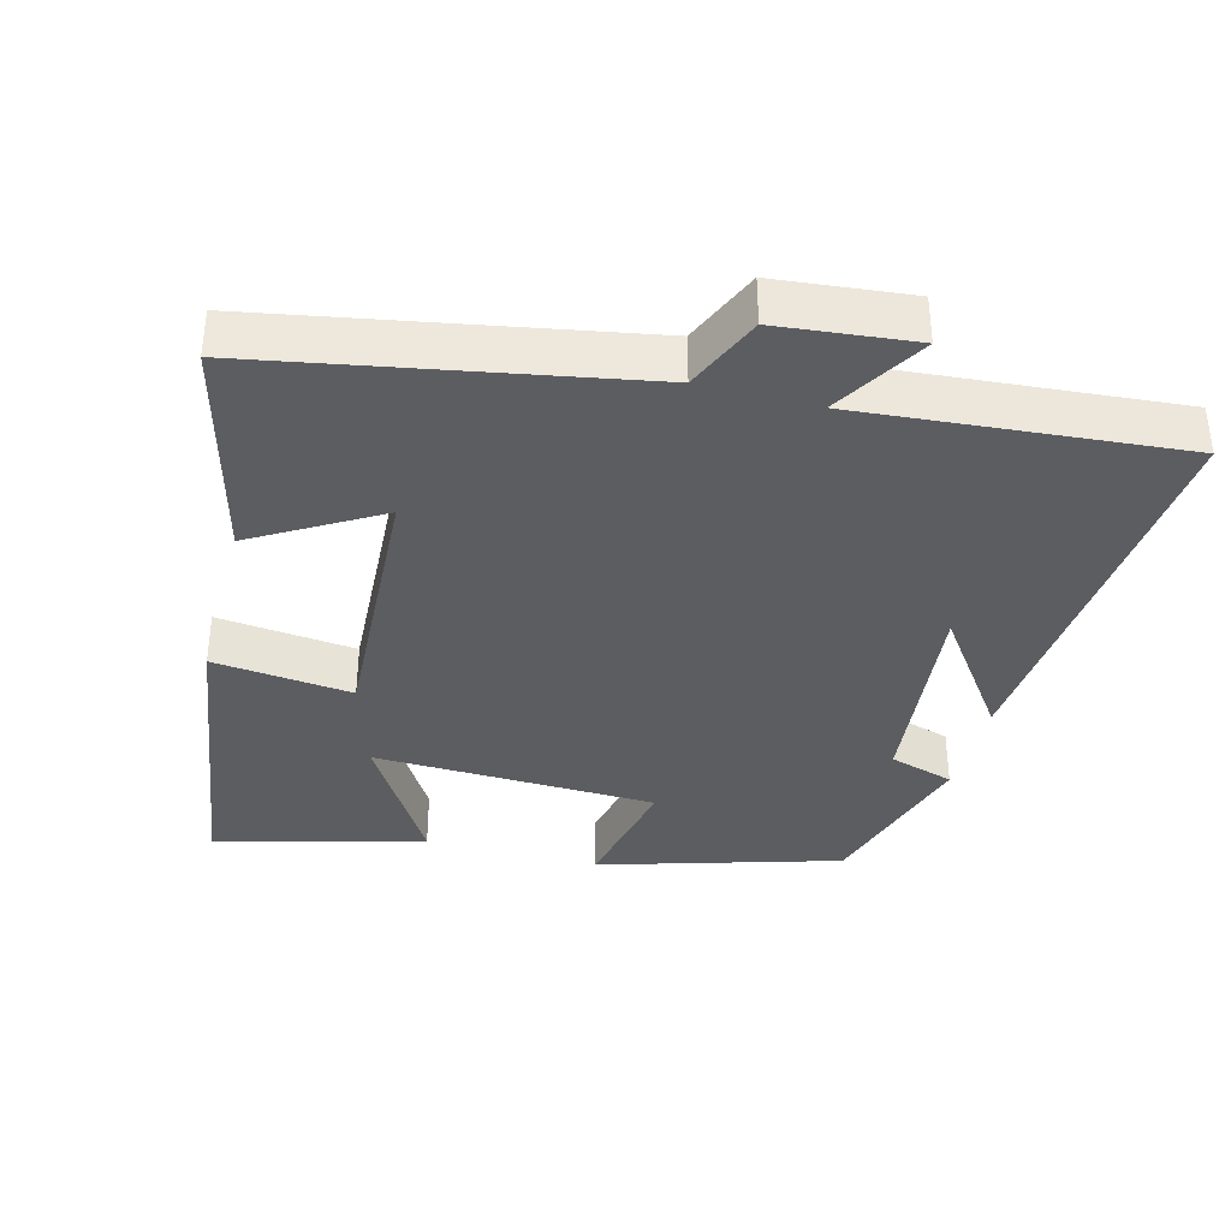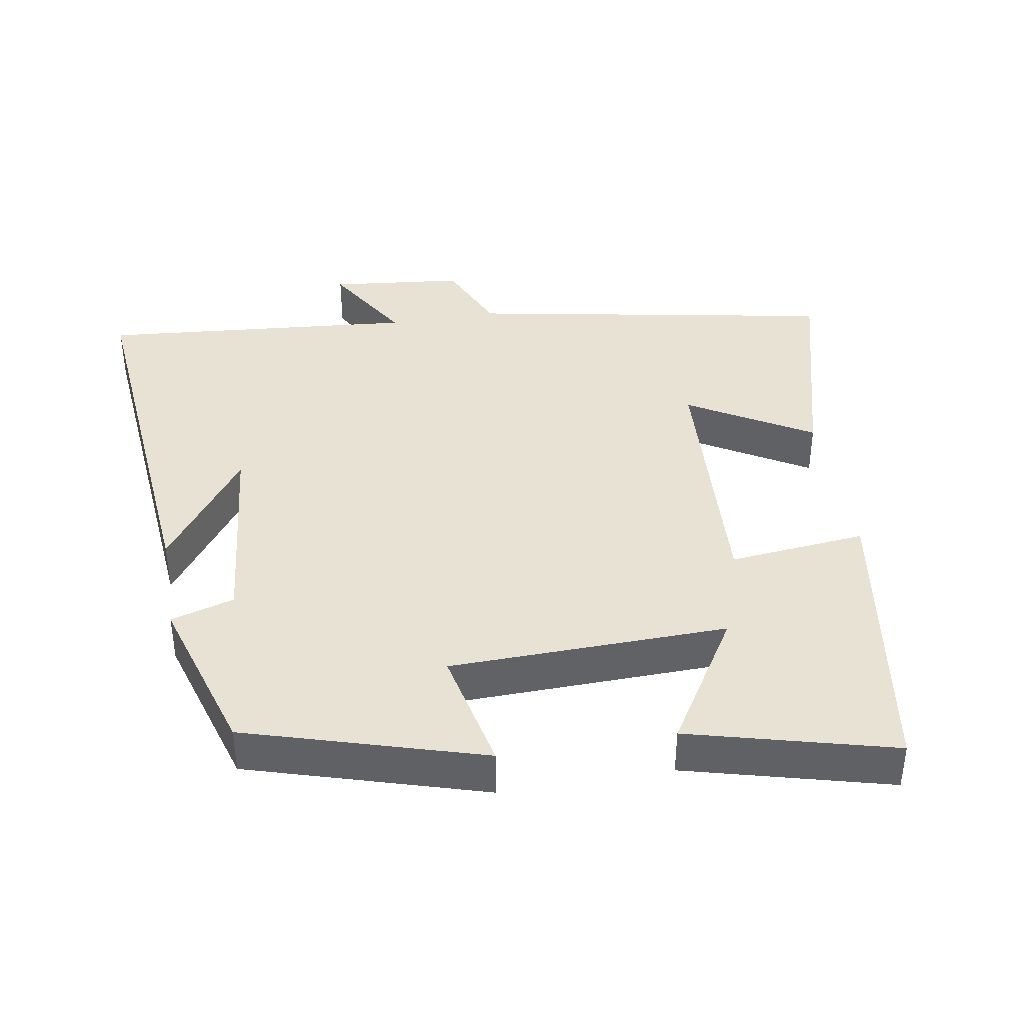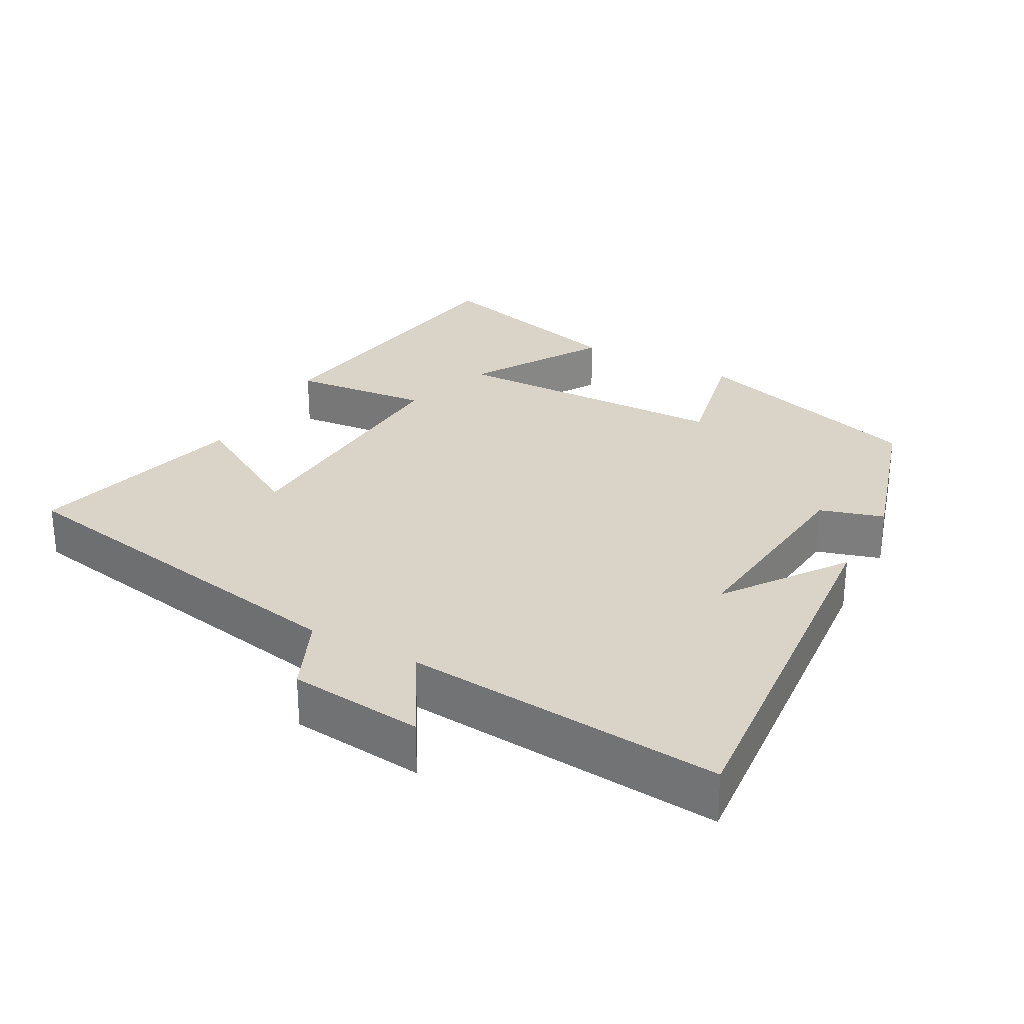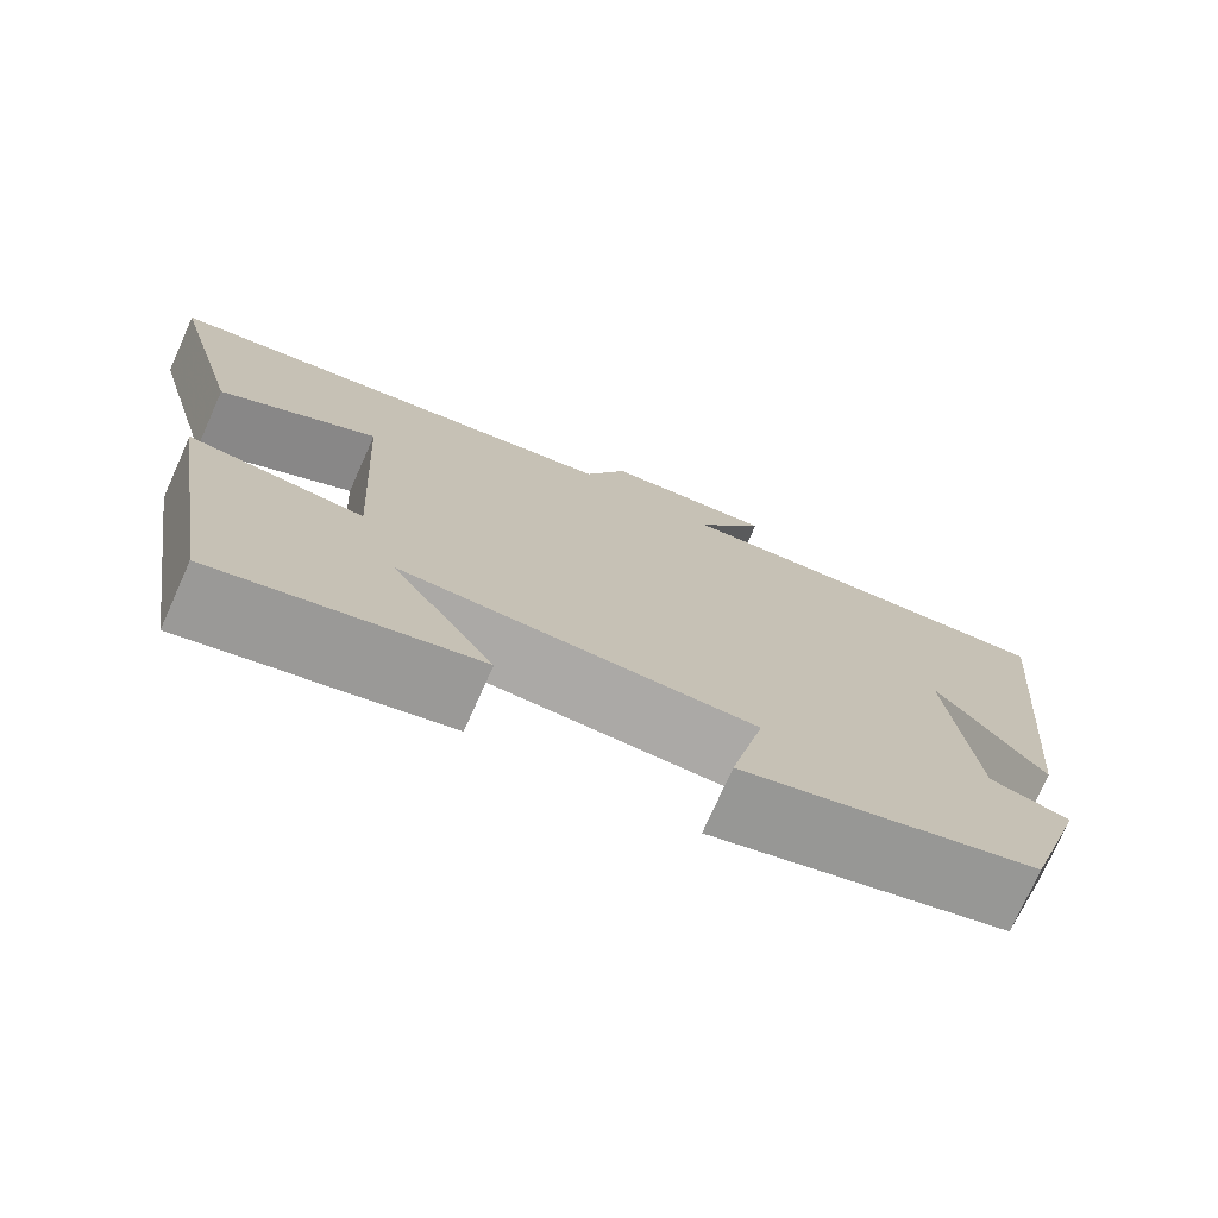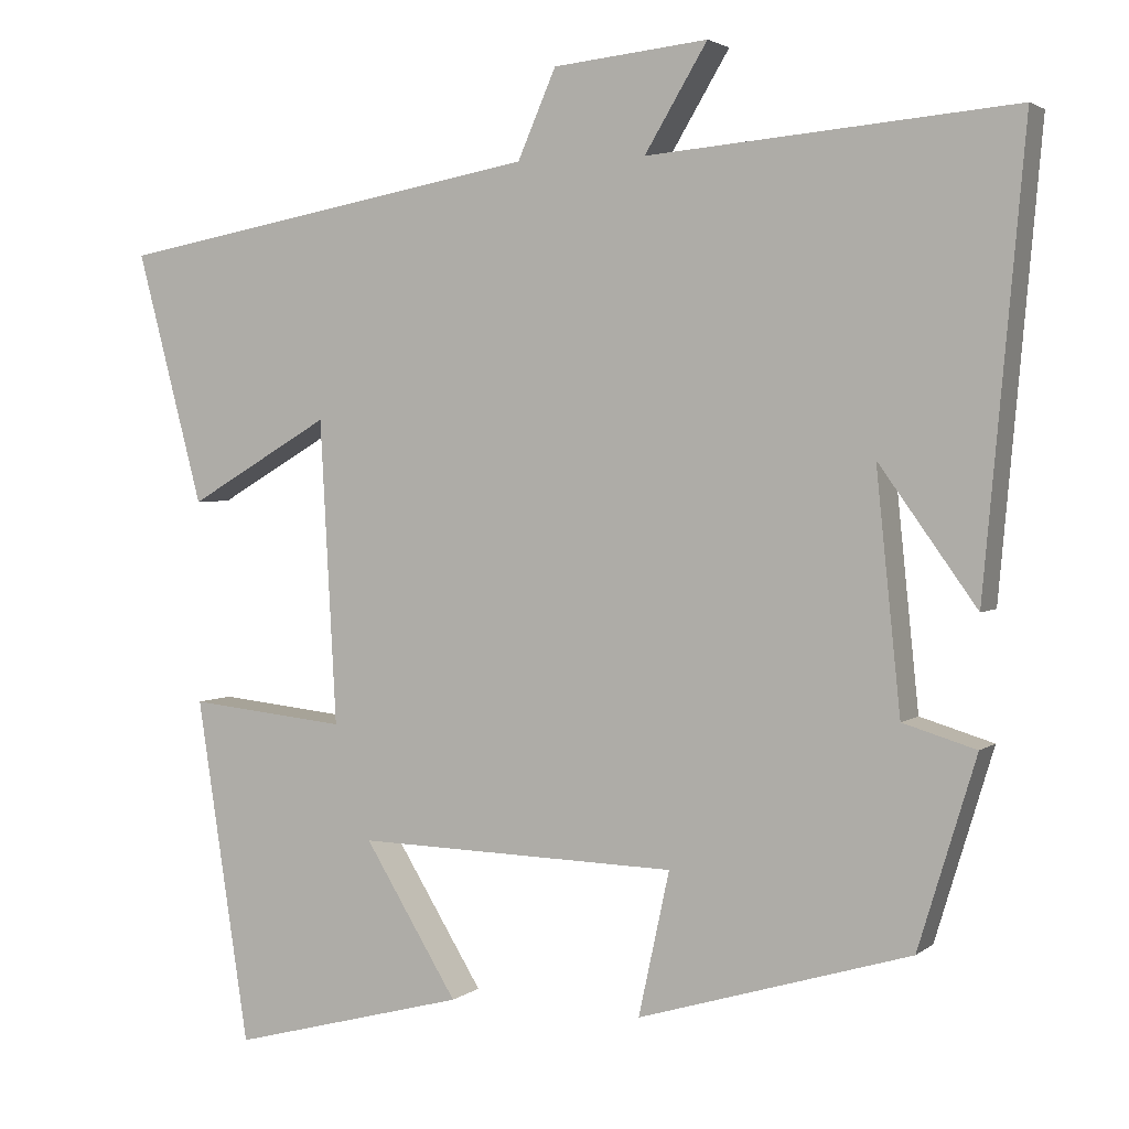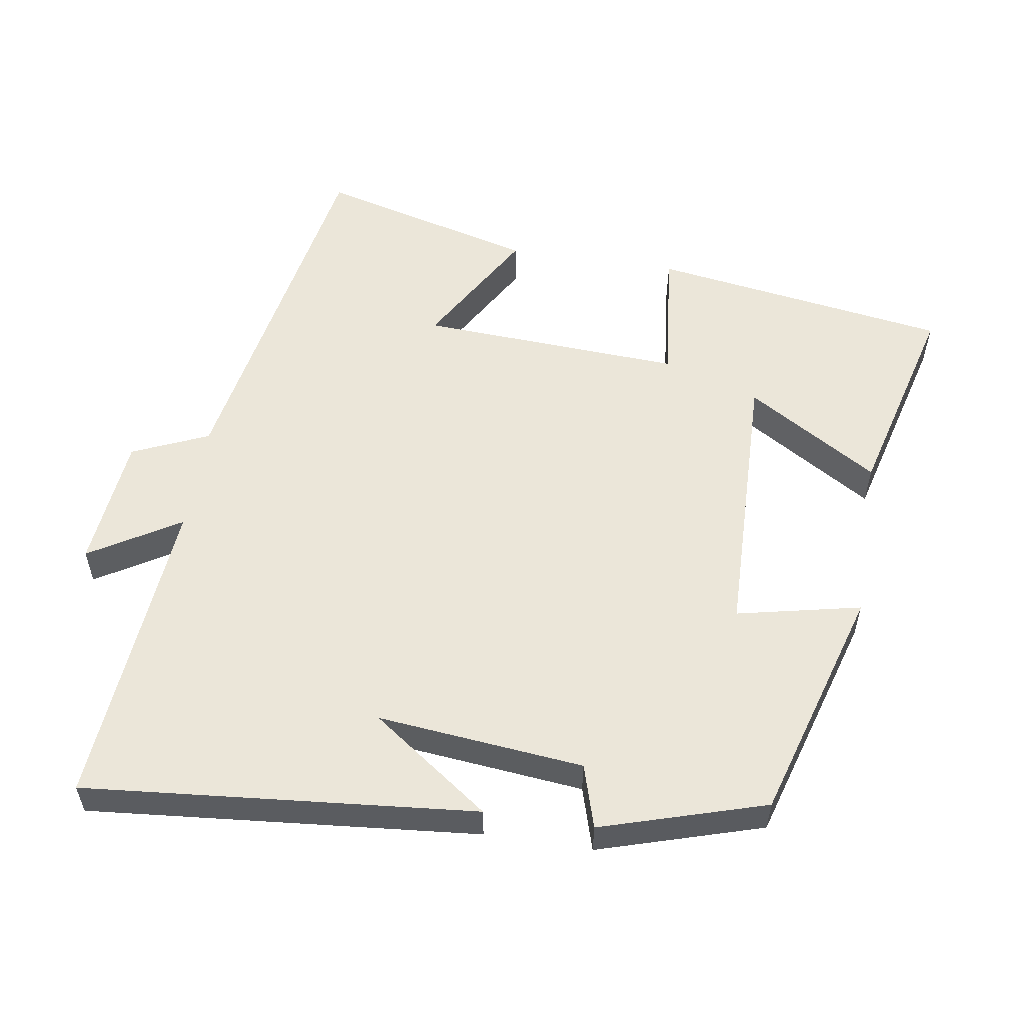
<metadata>
{"format":"obj","ext":"obj","renderer":"f3d","projection":"perspective","resolution":1024,"background":"white","views":[{"elev":-37.1,"azim":-14.9,"up":"+Y"},{"elev":39.8,"azim":170.4,"up":"+Y"},{"elev":28.6,"azim":28.7,"up":"+Y"},{"elev":-75.2,"azim":-24.1,"up":"+Z"},{"elev":2.8,"azim":24.1,"up":"+Z"},{"elev":55.6,"azim":98.9,"up":"+Y"}]}
</metadata>
<code>
v -0.436 0.07 -0.576
v -0.5 0.07 -0.154
v -0.306 0.07 -0.174
v -0.326 0.07 0.198
v -0.5 0.07 0.096
v -0.581 0.07 0.404
v -0.059 0.07 0.5
v -0.012 0.07 0.608
v 0.178 0.07 0.628
v 0.101 0.07 0.5
v 0.55 0.07 0.539
v 0.5 0.07 -0.015
v 0.38 0.07 0.152
v 0.41 0.07 -0.14
v 0.5 0.07 -0.167
v 0.429 0.07 -0.4
v 0.095 0.07 -0.5
v 0.133 0.07 -0.324
v -0.261 0.07 -0.314
v -0.147 0.07 -0.5
v -0.436 0 -0.576
v -0.5 0 -0.154
v -0.306 0 -0.174
v -0.326 0 0.198
v -0.5 0 0.096
v -0.581 0 0.404
v -0.059 0 0.5
v -0.012 0 0.608
v 0.178 0 0.628
v 0.101 0 0.5
v 0.55 0 0.539
v 0.5 0 -0.015
v 0.38 0 0.152
v 0.41 0 -0.14
v 0.5 0 -0.167
v 0.429 0 -0.4
v 0.095 0 -0.5
v 0.133 0 -0.324
v -0.261 0 -0.314
v -0.147 0 -0.5
f 19 20 1 2
f 18 19 2 3
f 16 17 18
f 15 16 18
f 14 15 18
f 18 3 4
f 14 18 4
f 13 14 4
f 11 12 13
f 10 11 13 4
f 7 8 9 10
f 6 7 10
f 5 6 10
f 4 5 10
f 22 21 40 39
f 23 22 39 38
f 38 37 36
f 38 36 35
f 38 35 34
f 24 23 38
f 24 38 34
f 24 34 33
f 33 32 31
f 24 33 31 30
f 30 29 28 27
f 30 27 26
f 30 26 25
f 30 25 24
f 1 21 22 2
f 2 22 23 3
f 3 23 24 4
f 4 24 25 5
f 5 25 26 6
f 6 26 27 7
f 7 27 28 8
f 8 28 29 9
f 9 29 30 10
f 10 30 31 11
f 11 31 32 12
f 12 32 33 13
f 13 33 34 14
f 14 34 35 15
f 15 35 36 16
f 16 36 37 17
f 17 37 38 18
f 18 38 39 19
f 19 39 40 20
f 20 40 21 1

</code>
